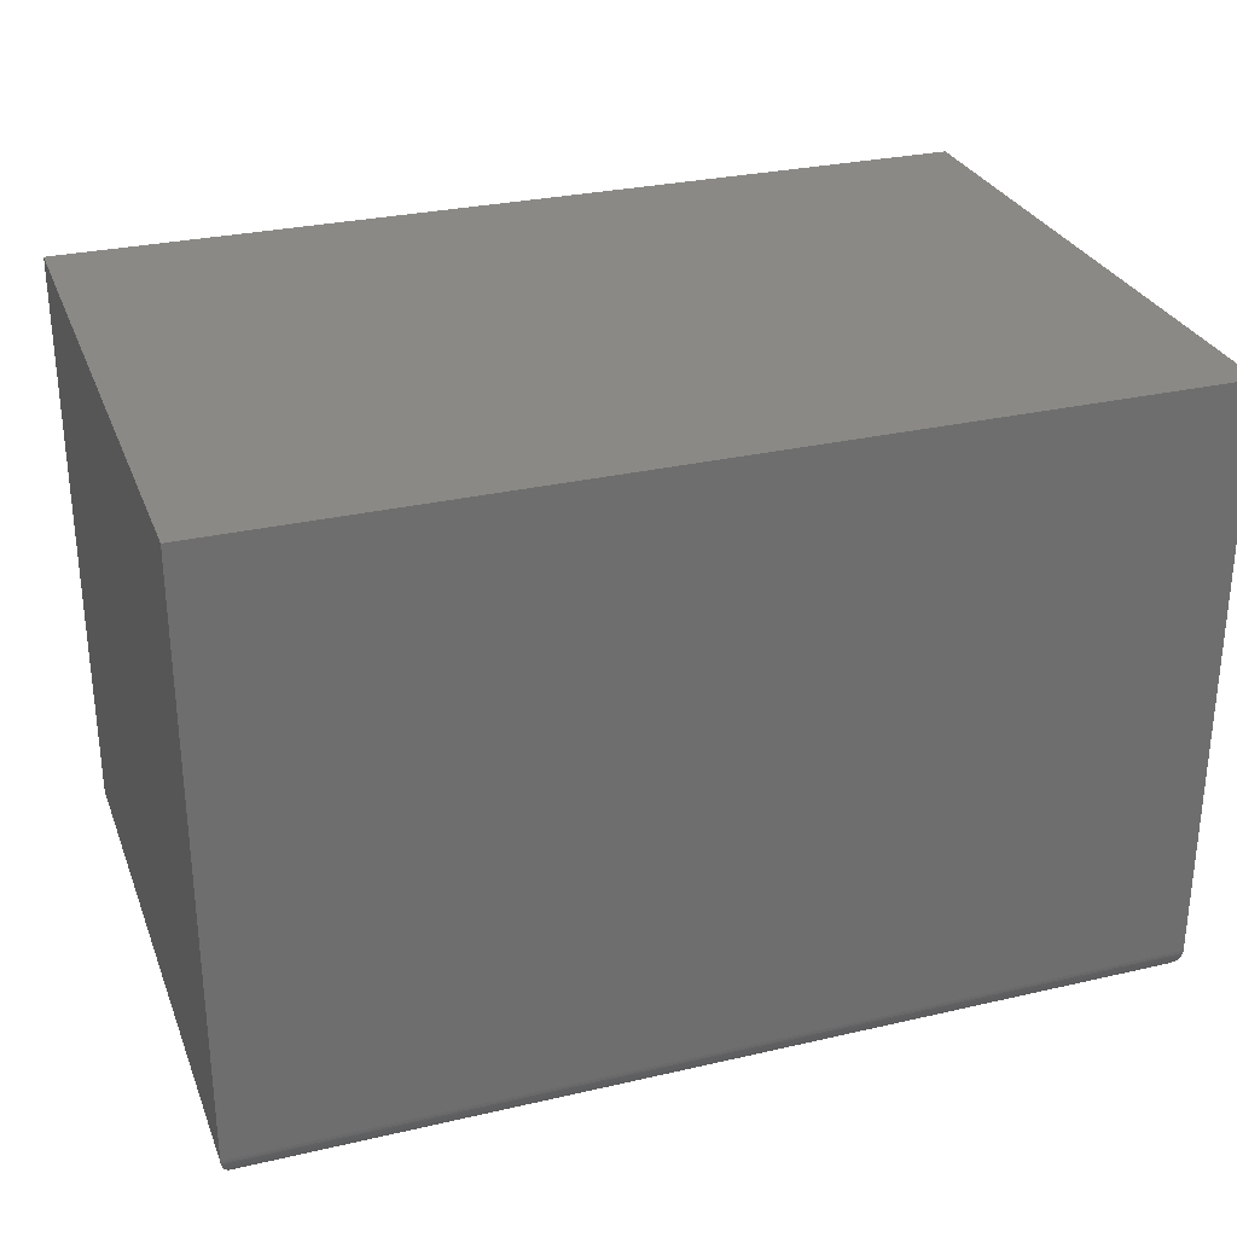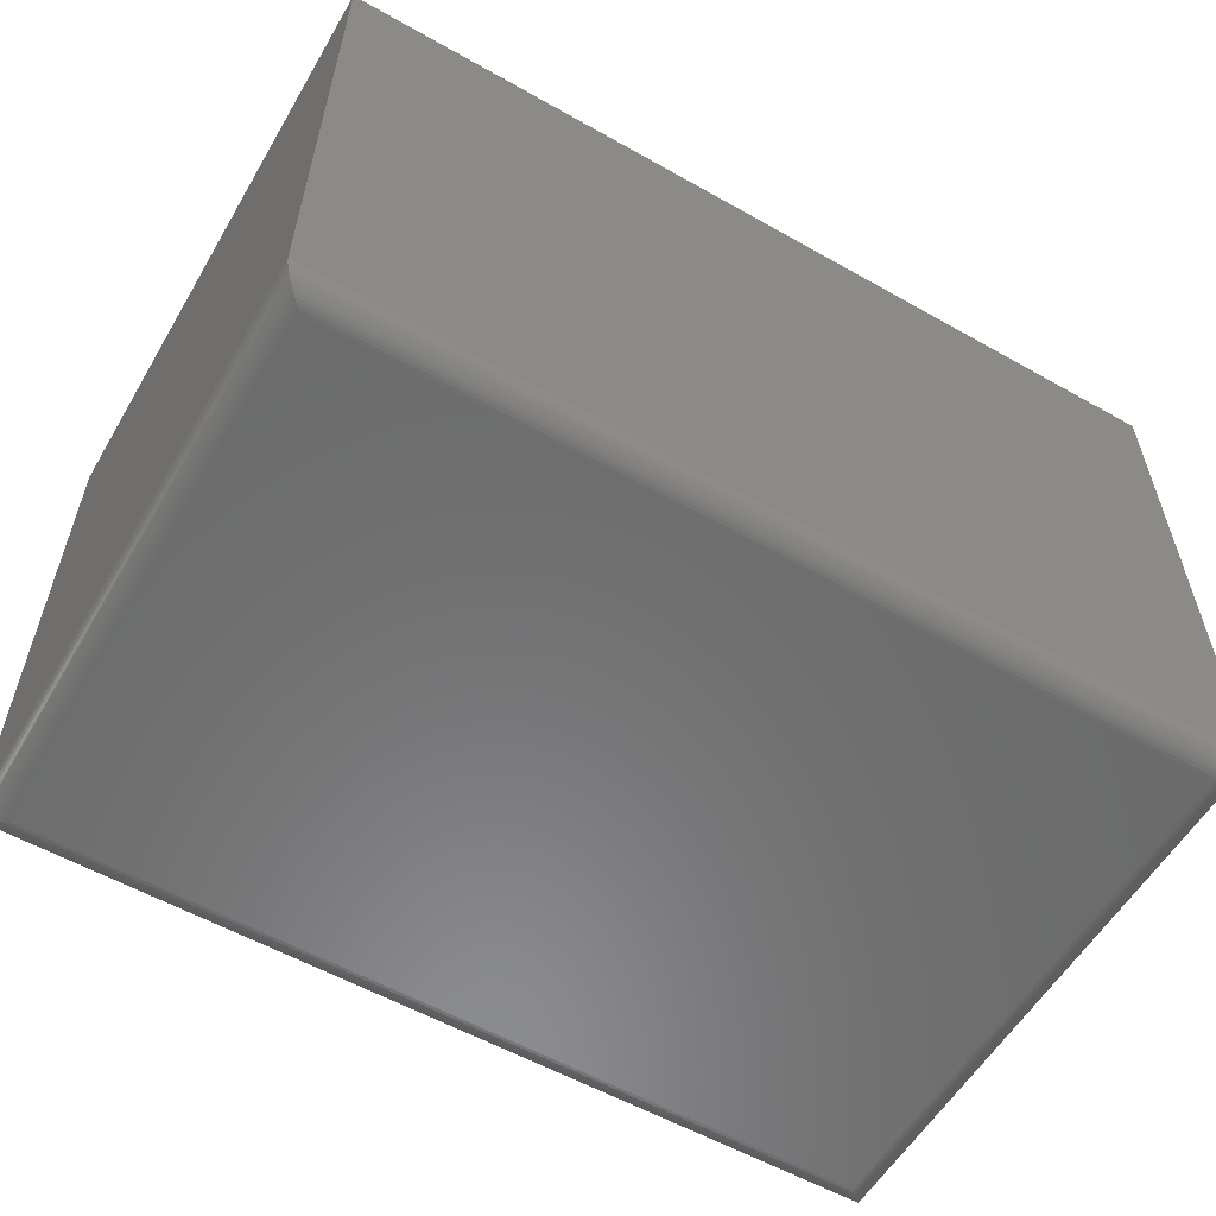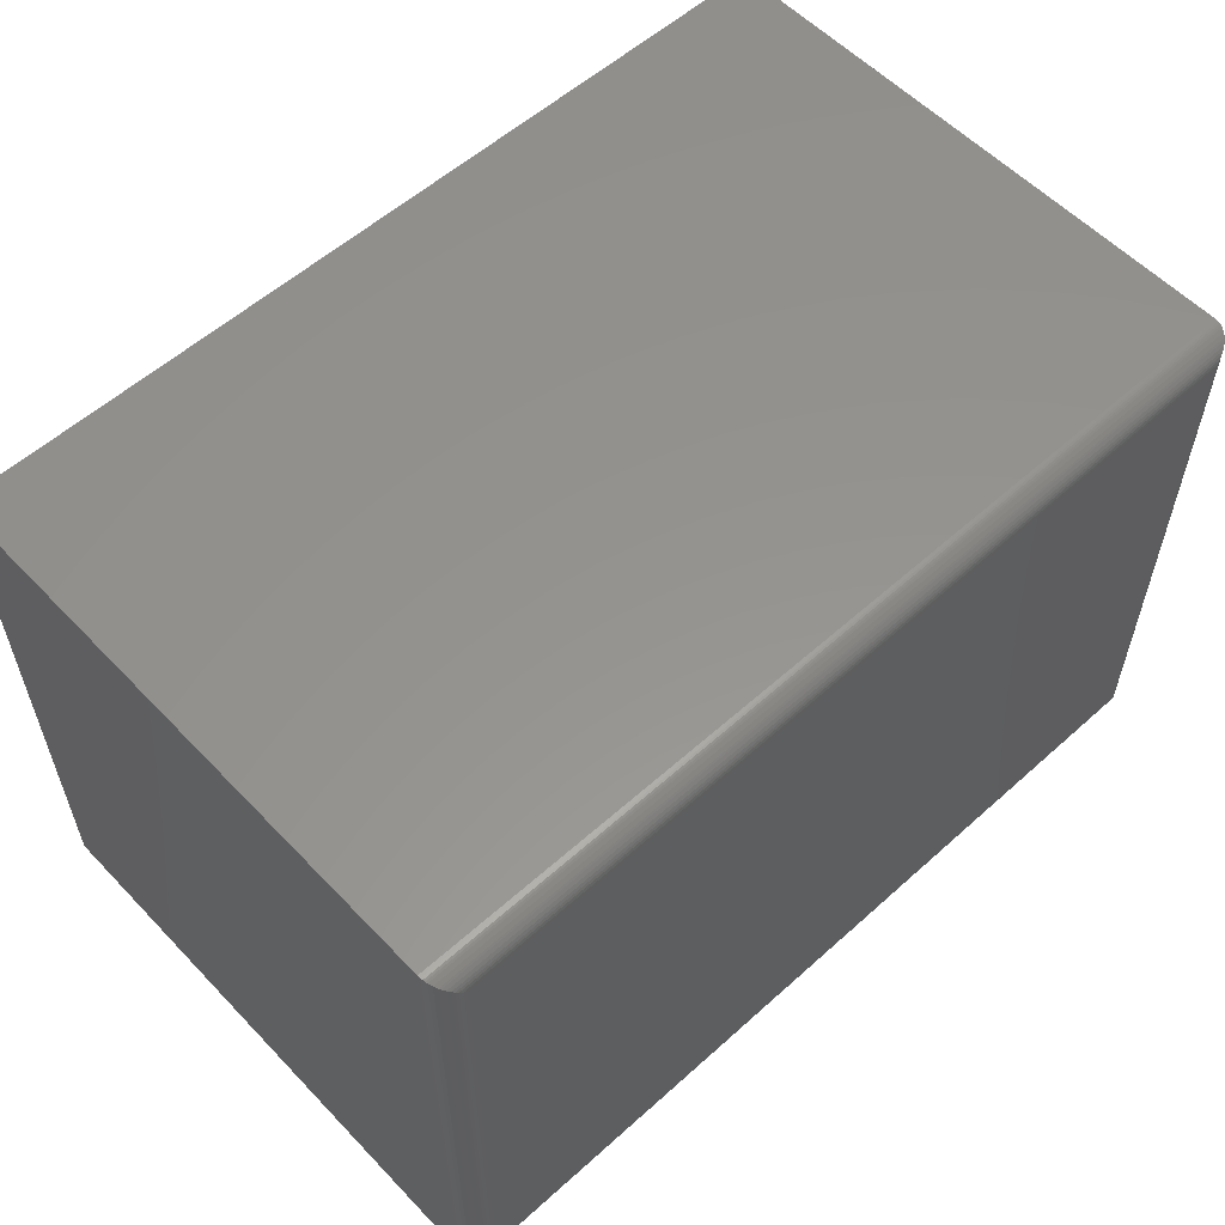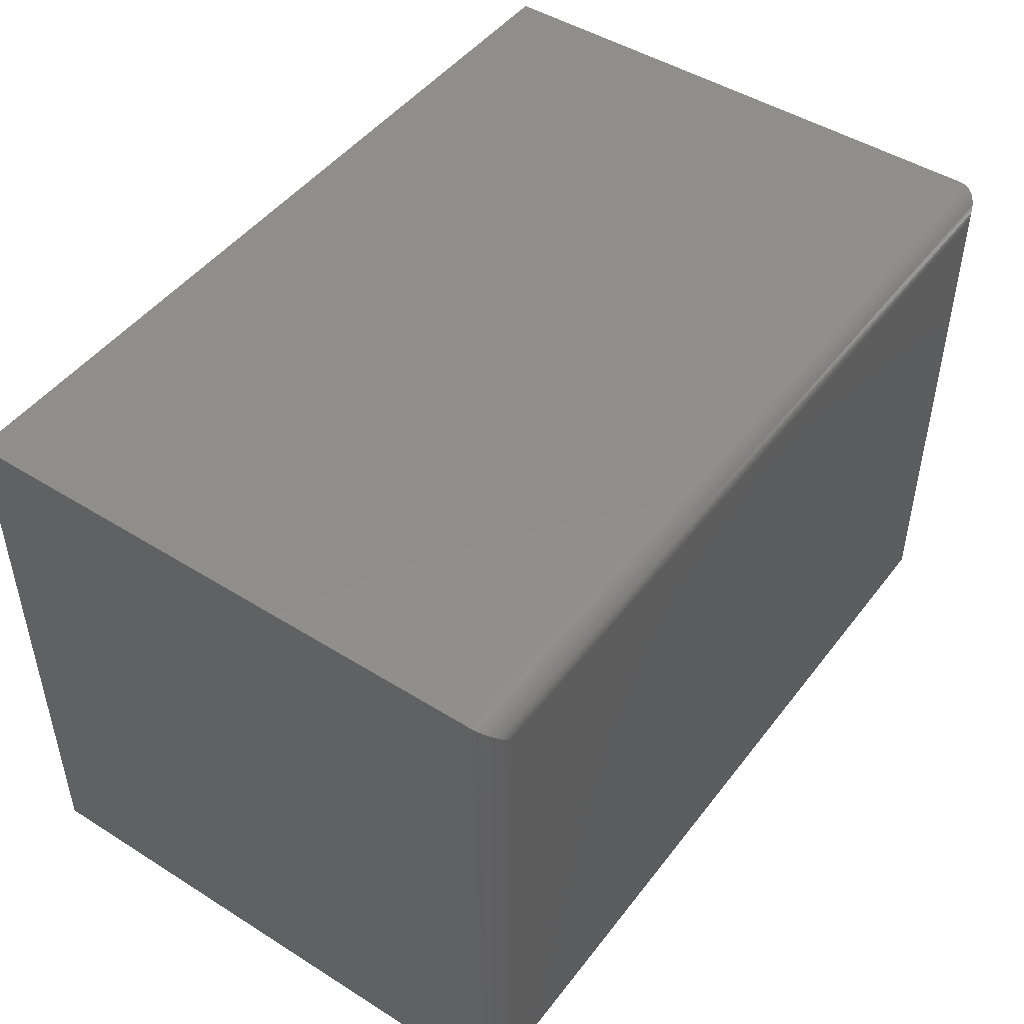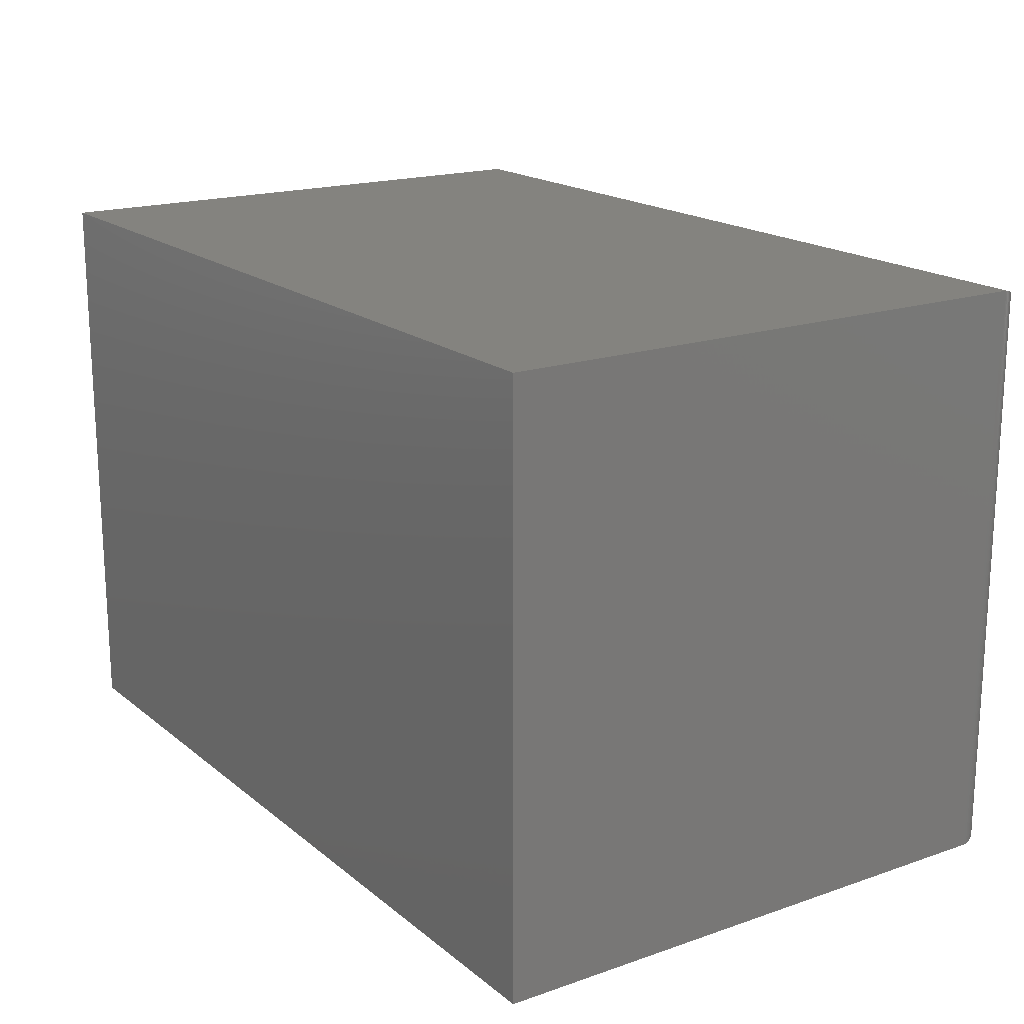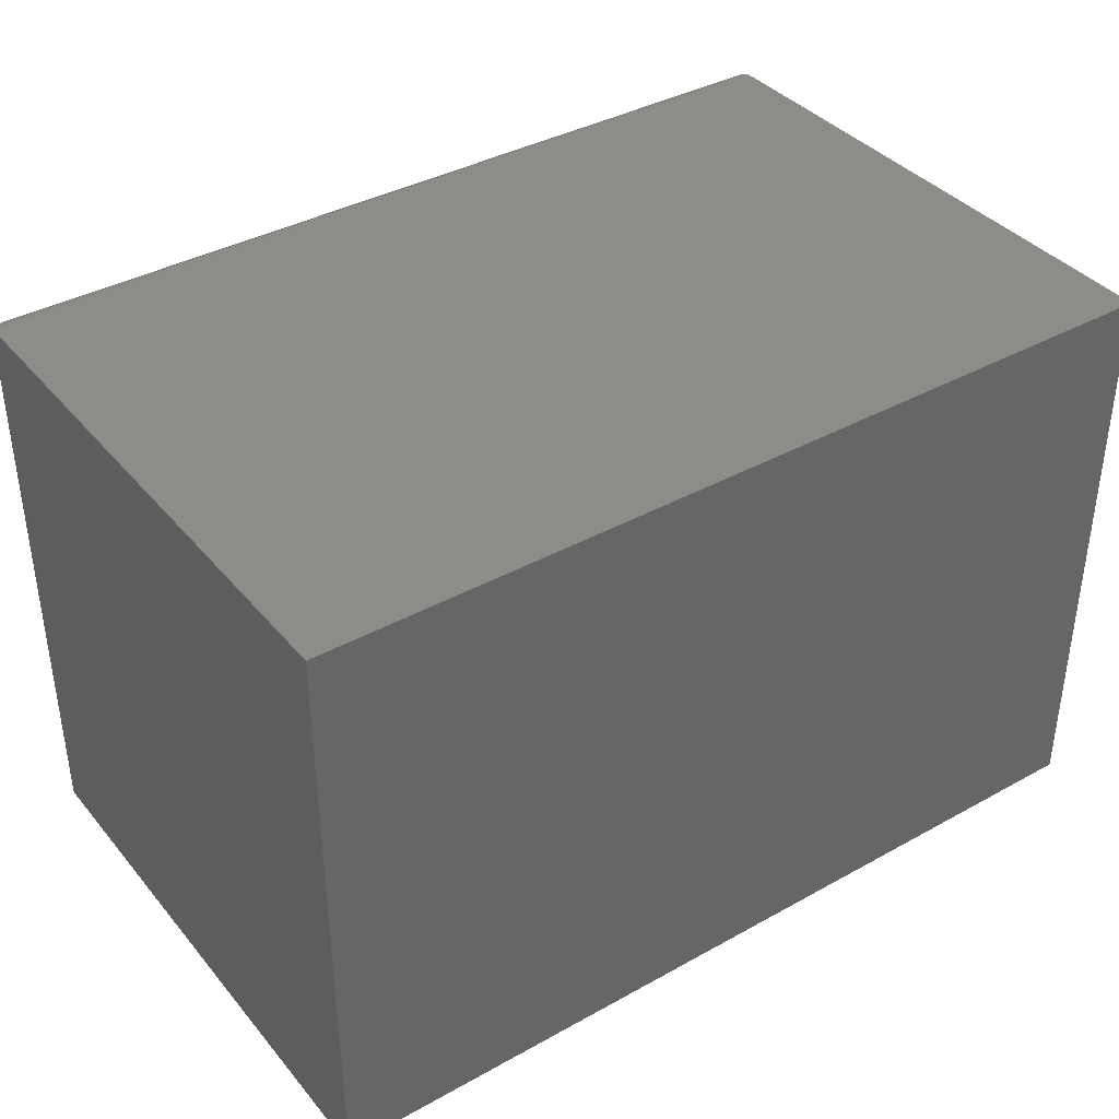
<metadata>
{"format":"stl","ext":"stl","renderer":"f3d","projection":"perspective","resolution":1024,"background":"white","views":[{"elev":29.1,"azim":161.1,"up":"+Y"},{"elev":-57.4,"azim":149.6,"up":"+Y"},{"elev":57.0,"azim":-43.0,"up":"+Z"},{"elev":47.1,"azim":-54.6,"up":"+Z"},{"elev":18.1,"azim":-123.8,"up":"+Z"},{"elev":38.3,"azim":144.9,"up":"+Z"}]}
</metadata>
<code>
# stl→obj: 60 verts, 116 faces
v -0.5469 -0.75 -0.3516
v 0.5156 -0.75 -0.3516
v -0.5469 -0.75 0.332
v 0.5156 -0.75 0.332
v -0.5781 4.141e-17 0.3632
v -0.5781 0 -0.3828
v -0.5781 -0.7188 0.3632
v -0.5781 -0.7188 -0.3828
v 0.5469 -0.7188 0.3632
v 0.5469 1.663e-16 0.3632
v 0.5469 1.249e-16 -0.3828
v 0.5469 -0.7188 -0.3828
v 0.52 -0.7497 0.3364
v -0.5513 -0.7497 0.3364
v 0.5448 -0.73 0.3612
v -0.5738 -0.7345 0.359
v 0.5426 -0.7345 0.359
v -0.571 -0.7387 0.3561
v 0.5397 -0.7387 0.3561
v -0.5693 -0.7405 0.3544
v 0.538 -0.7405 0.3544
v -0.566 -0.7435 0.3511
v 0.5347 -0.7435 0.3511
v -0.5624 -0.7459 0.3475
v 0.5311 -0.7459 0.3475
v -0.559 -0.7475 0.3441
v 0.5278 -0.7475 0.3441
v -0.5556 -0.7488 0.3407
v 0.5243 -0.7488 0.3407
v 0.5466 -0.7226 0.363
v -0.5779 -0.7226 0.363
v 0.5462 -0.7251 0.3626
v -0.5775 -0.7251 0.3626
v 0.5456 -0.7275 0.362
v -0.5769 -0.7275 0.362
v -0.576 -0.73 0.3612
v 0.52 -0.7497 -0.356
v 0.5448 -0.73 -0.3807
v 0.5426 -0.7345 -0.3785
v 0.5397 -0.7387 -0.3756
v 0.538 -0.7405 -0.374
v 0.5347 -0.7435 -0.3706
v 0.5311 -0.7459 -0.3671
v 0.5278 -0.7475 -0.3637
v 0.5243 -0.7488 -0.3603
v 0.5466 -0.7226 -0.3826
v 0.5462 -0.7251 -0.3822
v 0.5456 -0.7275 -0.3816
v -0.5513 -0.7497 -0.356
v -0.576 -0.73 -0.3807
v -0.5738 -0.7345 -0.3785
v -0.571 -0.7387 -0.3756
v -0.5693 -0.7405 -0.374
v -0.566 -0.7435 -0.3706
v -0.5624 -0.7459 -0.3671
v -0.559 -0.7475 -0.3637
v -0.5556 -0.7488 -0.3603
v -0.5779 -0.7226 -0.3826
v -0.5775 -0.7251 -0.3822
v -0.5769 -0.7275 -0.3816
f 1 2 3
f 3 2 4
f 5 6 7
f 7 6 8
f 9 10 7
f 7 10 5
f 11 10 12
f 12 10 9
f 8 6 12
f 12 6 11
f 3 13 14
f 3 4 13
f 15 16 17
f 17 16 18
f 17 18 19
f 19 18 20
f 19 20 21
f 21 20 22
f 21 22 23
f 23 22 24
f 23 24 25
f 25 24 26
f 25 26 27
f 27 26 28
f 27 28 29
f 29 28 14
f 29 14 13
f 9 7 30
f 30 7 31
f 30 31 32
f 32 31 33
f 32 33 34
f 34 33 35
f 34 35 15
f 15 35 36
f 15 36 16
f 4 37 13
f 4 2 37
f 38 17 39
f 39 17 19
f 39 19 40
f 40 19 21
f 40 21 41
f 41 21 23
f 41 23 42
f 42 23 25
f 42 25 43
f 43 25 27
f 43 27 44
f 44 27 29
f 44 29 45
f 45 29 13
f 45 13 37
f 12 9 46
f 46 9 30
f 46 30 47
f 47 30 32
f 47 32 48
f 48 32 34
f 48 34 38
f 38 34 15
f 38 15 17
f 2 49 37
f 2 1 49
f 50 39 51
f 51 39 40
f 51 40 52
f 52 40 41
f 52 41 53
f 53 41 42
f 53 42 54
f 54 42 43
f 54 43 55
f 55 43 44
f 55 44 56
f 56 44 45
f 56 45 57
f 57 45 37
f 57 37 49
f 8 12 58
f 58 12 46
f 58 46 59
f 59 46 47
f 59 47 60
f 60 47 48
f 60 48 50
f 50 48 38
f 50 38 39
f 1 14 49
f 1 3 14
f 36 51 16
f 16 51 52
f 16 52 18
f 18 52 53
f 18 53 20
f 20 53 54
f 20 54 22
f 22 54 55
f 22 55 24
f 24 55 56
f 24 56 26
f 26 56 57
f 26 57 28
f 28 57 49
f 28 49 14
f 7 8 31
f 31 8 58
f 31 58 33
f 33 58 59
f 33 59 35
f 35 59 60
f 35 60 36
f 36 60 50
f 36 50 51
f 6 5 11
f 11 5 10

</code>
